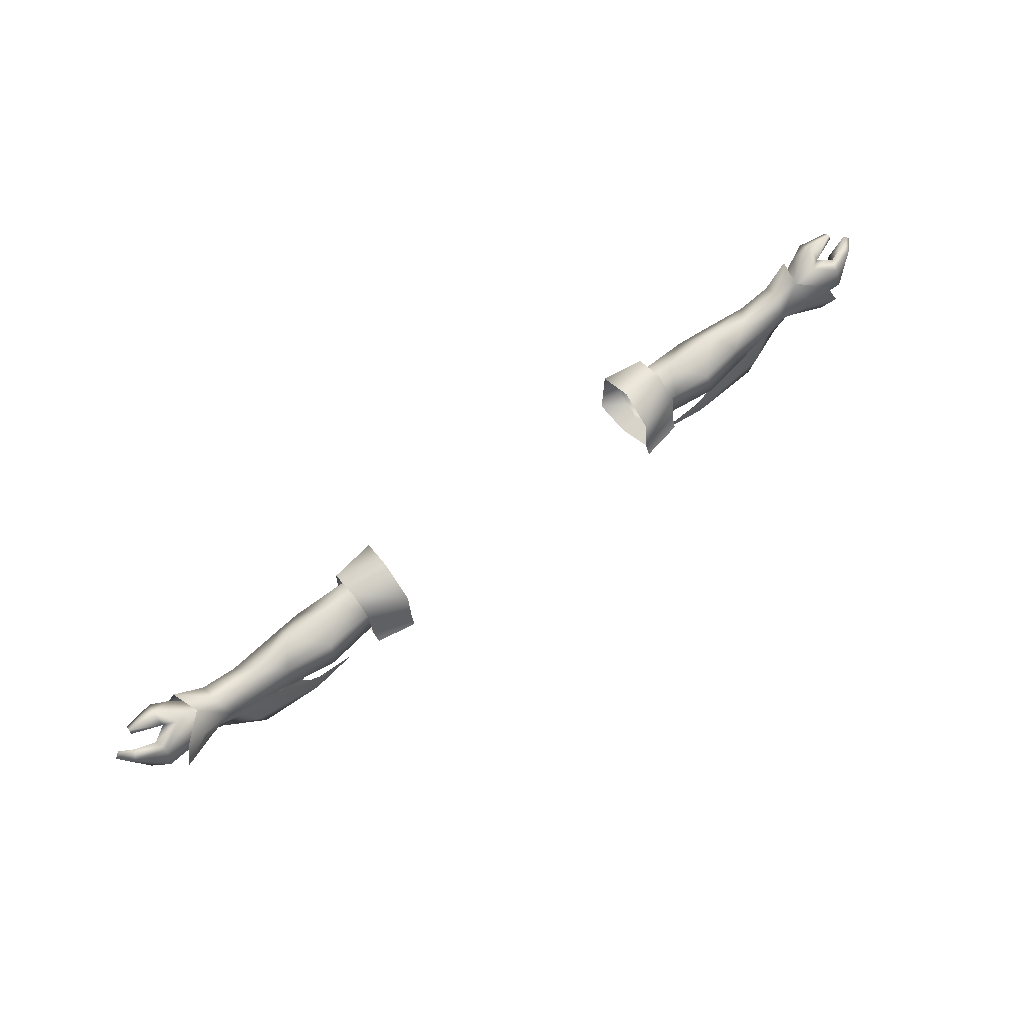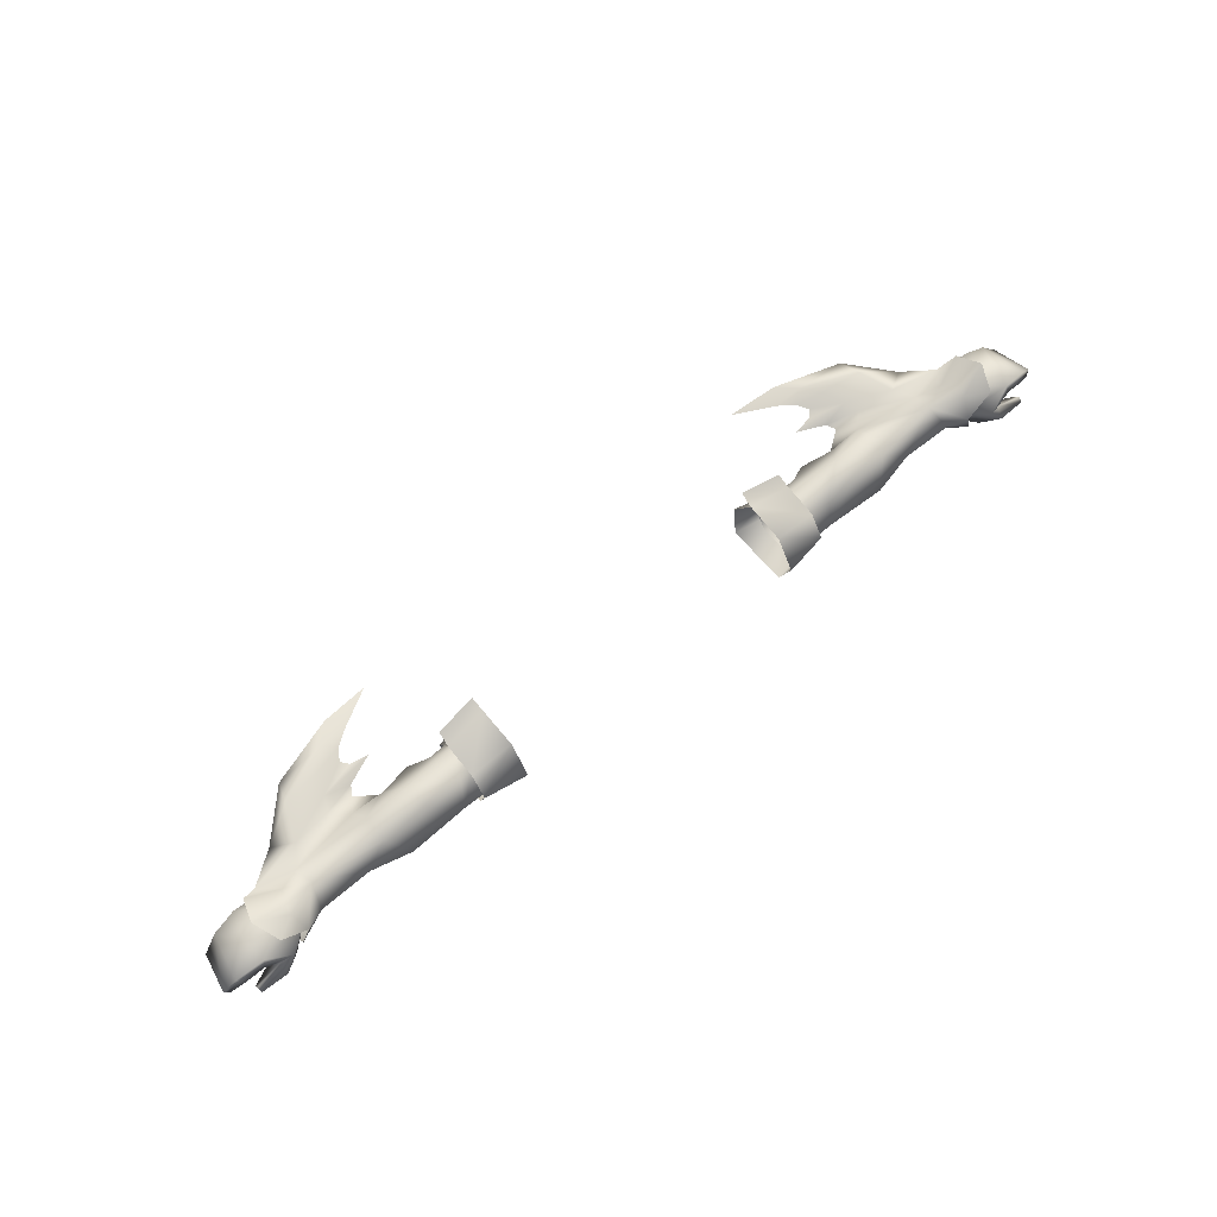
<metadata>
{"format":"obj","ext":"obj","renderer":"f3d","projection":"perspective","resolution":1024,"background":"white","views":[{"elev":66.1,"azim":141.9,"up":"+Z"},{"elev":66.6,"azim":-39.6,"up":"+Y"}]}
</metadata>
<code>
g mesh00
v 71.8 31.81 3.139
v 66.78 32.82 -0.01638
v 73.69 30.76 -2.021
v 35.16 39.73 -0.3141
v 31.32 36.29 3.402
v 39.14 35.7 3.069
v 35.43 32.14 0.6674
v 45.45 31.39 -1.084
v 35.43 32.14 0.6674
v 35.48 31.19 -3.596
v 45.45 31.39 -1.084
v 38.79 33.54 -6.936
v 47.41 33.59 -7.078
v 48.24 35.13 -7.307
v 48.13 33.69 -7.071
v 57.54 33.6 -7.102
v 35.48 31.19 -3.596
v 31.32 31.41 -4.738
v 31.32 35.87 -7.518
v 38.87 37.7 -6.558
v 35.25 40.45 -4.539
v 45.15 42.16 -3.522
v 35.16 39.73 -0.3141
v 40.33 40.14 0.4195
v 39.14 35.7 3.069
v 44.33 40.81 1.153
v 49.96 35.36 3.454
v 52.94 39.57 0.2208
v 74.04 33.37 -6.877
v 68.55 33.62 -5.374
v 66.78 32.82 -0.01638
v 62.26 33.28 -4.527
v 60.41 32.96 -0.8626
v 57.54 33.6 -7.102
v 49.54 31.99 -0.4388
v 48.13 33.69 -7.071
v 45.45 31.39 -1.084
v 47.41 33.59 -7.078
v 38.79 33.54 -6.936
v 42.46 35.69 -8.35
v 38.87 37.7 -6.558
v 47.48 37.58 -6.775
v 45.15 42.16 -3.522
v 48.19 37.6 -6.763
v 53.73 37.75 -6.923
v 48.24 35.13 -7.307
f 1 2 3
f 4 5 6
f 6 5 7
f 6 7 8
f 9 10 11
f 11 10 12
f 13 14 15
f 15 14 16
f 17 18 12
f 12 18 19
f 12 19 20
f 20 19 21
f 20 21 22
f 22 21 23
f 22 23 24
f 24 23 25
f 24 25 26
f 26 25 27
f 26 27 28
f 29 3 30
f 30 3 31
f 30 31 32
f 32 31 33
f 32 33 34
f 34 33 35
f 34 35 36
f 36 35 37
f 36 37 38
f 38 37 39
f 38 39 40
f 40 39 41
f 40 41 42
f 42 41 43
f 42 43 44
f 44 43 45
f 44 45 46
v 45.45 31.39 -1.084
v 49.96 35.36 3.454
v 39.14 35.7 3.069
v 48.19 37.6 -6.763
v 48.24 35.13 -7.307
v 47.48 37.58 -6.775
v 47.41 33.59 -7.078
v 42.46 35.69 -8.35
v 48.24 35.13 -7.307
v 53.73 37.75 -6.923
v 51.94 35.71 -9.953
v 56.62 37.54 -9.643
v 50.97 36.22 -11.47
v 48.24 35.13 -7.307
v 51.94 35.71 -9.953
v 57.54 33.6 -7.102
v 50.97 36.22 -11.47
v 52.94 39.57 0.2208
v 45.15 42.16 -3.522
v 44.33 40.81 1.153
v 40.33 40.14 0.4195
f 47 48 49
f 50 51 52
f 52 51 53
f 52 53 54
f 55 56 57
f 57 56 58
f 57 58 59
f 60 61 62
f 62 61 63
f 64 65 66
f 66 65 67
v 66.97 33.59 -3.94
v 69.81 33.57 0.4174
v 66.55 34.03 -0.05271
v 71.03 40.23 0.8277
v 74.69 41.15 3.407
v 76.6 42.71 -1.176
v 66.23 35.54 -5.914
v 62.26 33.28 -4.527
v 57.54 33.6 -7.102
v 70.25 33.03 -4.432
v 67.39 36.24 -5.348
v 71 36.31 -6.188
v 69.81 33.57 0.4174
v 70.36 37.03 2.329
v 66.55 34.03 -0.05271
v 66.78 36.82 1.479
v 71.84 39.84 -1.9
v 71 36.31 -6.188
v 66.97 39.03 -1.91
v 67.39 36.24 -5.348
v 74.69 41.15 3.407
v 71.03 40.23 0.8277
v 70.2 36.95 3.551
v 78.35 39.7 3.853
v 79.03 40.83 -0.463
v 71.84 39.84 -1.9
v 77.58 38.89 -5.654
v 71 36.31 -6.188
v 69.81 33.57 0.4174
v 73.42 32.46 3.887
v 70.36 37.03 2.329
v 76.59 33.38 6.081
v 74.14 37.24 5.485
v 66.97 39.03 -1.91
v 66.78 36.82 1.479
v 71.84 39.84 -1.9
v 70.36 37.03 2.329
v 78.35 39.7 3.853
v 74.14 37.24 5.485
v 49.54 31.99 -0.4388
v 60.41 32.96 -0.8626
v 57.32 36.63 2.003
v 66.78 32.82 -0.01638
v 66.69 36.29 2.074
v 72.8 36.71 -7.199
v 66.03 37.24 -5.399
v 69.63 39.66 -3.438
v 65.53 39.16 -1.704
v 71.84 40.78 -1.042
v 62.26 33.28 -4.527
v 66.23 35.54 -5.914
v 68.55 33.62 -5.374
v 72.8 36.71 -7.199
v 74.04 33.37 -6.877
v 67.27 37.08 -10.96
v 63.57 38.05 -8.713
v 72.8 36.71 -7.199
v 66.03 37.24 -5.399
v 66.23 35.54 -5.914
v 61.94 35.21 -8.841
v 72.8 36.71 -7.199
v 60.2 35.81 -11.6
v 67.27 37.08 -10.96
v 77.58 38.89 -5.654
v 77.27 36.86 -5.365
v 71 36.31 -6.188
v 72.76 34.83 -5.913
v 70.25 33.03 -4.432
v 75.78 35.83 -0.2807
v 69.81 33.57 0.4174
v 76.18 34.2 2.252
v 73.42 32.46 3.887
v 66.78 32.82 -0.01638
v 71.8 31.81 3.139
v 66.69 36.29 2.074
v 70.2 36.95 3.551
v 65.53 39.16 -1.704
v 71.03 40.23 0.8277
v 69.63 39.66 -3.438
v 75.27 40.79 -5.673
v 72.8 36.71 -7.199
f 68 69 70
f 71 72 73
f 74 75 76
f 69 68 77
f 77 68 78
f 77 78 79
f 80 81 82
f 82 81 83
f 84 85 86
f 86 85 87
f 88 89 90
f 91 92 93
f 93 92 94
f 93 94 95
f 96 97 98
f 98 97 99
f 98 99 100
f 101 102 103
f 103 102 104
f 103 104 105
f 105 104 106
f 107 108 109
f 109 108 110
f 109 110 111
f 112 113 114
f 114 113 115
f 114 115 116
f 117 118 119
f 119 118 120
f 119 120 121
f 122 123 124
f 124 123 125
f 126 127 128
f 128 127 129
f 128 129 130
f 131 132 133
f 133 132 134
f 133 134 135
f 135 134 136
f 135 136 137
f 137 136 138
f 137 138 139
f 140 141 142
f 142 141 143
f 142 143 144
f 144 143 145
f 144 145 116
f 116 145 73
f 116 73 146
f 146 73 147
f 146 147 148
v 55.62 37.85 -12.1
v 49.15 37.09 -14.03
v 45.89 36.69 -13.53
v 61.38 36.77 -15.22
v 67.27 37.08 -10.96
v 60.2 35.81 -11.6
v 66.69 36.29 2.074
v 65.53 39.16 -1.704
v 57.32 36.63 2.003
v 66.23 35.54 -5.914
v 57.54 33.6 -7.102
v 61.94 35.21 -8.841
v 53.03 40.72 -4.042
v 45.15 42.16 -3.522
v 52.94 39.57 0.2208
v 66.03 37.24 -5.399
v 53.73 37.75 -6.923
v 56.62 37.54 -9.643
v 50.97 36.22 -11.47
v 50.24 37.4 -15.3
v 53.67 38.61 -15.79
v 48.84 37.68 -17.27
v 50.24 37.4 -15.3
v 52.95 36.71 -16.73
v 49.15 37.09 -14.03
v 52.57 35.96 -12.81
v 45.89 36.69 -13.53
v 50.97 36.22 -11.47
v 51.1 38.45 -19.01
v 39.41 36.42 -23.34
v 46.25 37.79 -19.1
v 59.85 38.72 -18.1
v 45.45 31.39 -1.084
v 49.54 31.99 -0.4388
v 49.96 35.36 3.454
v 48.84 37.68 -17.27
v 46.25 37.79 -19.1
v 51 37.08 -19.88
v 39.41 36.42 -23.34
v 48.09 37.98 -22.17
v 63.57 38.05 -8.713
v 67.27 37.08 -10.96
v 61.11 38.85 -14.67
v 59.85 38.72 -18.1
v 48.09 37.98 -22.17
v 53.73 37.75 -6.923
v 66.03 37.24 -5.399
f 149 150 151
f 152 153 154
f 155 156 157
f 158 159 160
f 161 162 163
f 156 164 165
f 166 149 167
f 167 149 151
f 150 149 168
f 168 149 169
f 168 169 170
f 171 172 173
f 173 172 174
f 173 174 175
f 175 174 176
f 177 178 179
f 153 152 180
f 181 182 183
f 183 182 157
f 183 157 163
f 163 157 156
f 163 156 161
f 161 156 165
f 161 165 162
f 171 184 172
f 172 184 185
f 172 185 186
f 186 185 187
f 186 187 188
f 189 190 191
f 191 190 192
f 191 192 177
f 177 192 193
f 177 193 178
f 194 195 166
f 166 195 189
f 166 189 149
f 149 189 191
f 149 191 169
f 169 191 177
f 169 177 170
f 170 177 179
f 159 176 160
f 160 176 174
f 160 174 154
f 154 174 172
f 154 172 152
f 152 172 186
f 152 186 180
f 180 186 188
v -45.45 31.39 -1.084
v -35.48 31.19 -3.596
v -35.43 32.14 0.6674
v -74.04 33.37 -6.877
v -72.8 36.71 -7.199
v -68.55 33.62 -5.374
v -66.23 35.54 -5.914
v -62.26 33.28 -4.527
v -57.54 33.6 -7.102
v -49.96 35.36 3.454
v -44.33 40.81 1.153
v -52.94 39.57 0.2208
v -45.15 42.16 -3.522
v -53.03 40.72 -4.042
v -53.73 37.75 -6.923
v -53.03 40.72 -4.042
v -48.19 37.6 -6.763
v -45.15 42.16 -3.522
v -47.48 37.58 -6.775
v -38.87 37.7 -6.558
v -42.46 35.69 -8.35
v -38.79 33.54 -6.936
v -47.41 33.59 -7.078
v -45.45 31.39 -1.084
v -48.13 33.69 -7.071
v -49.54 31.99 -0.4388
v -57.54 33.6 -7.102
v -60.41 32.96 -0.8626
v -62.26 33.28 -4.527
v -66.78 32.82 -0.01638
v -68.55 33.62 -5.374
v -73.69 30.76 -2.021
v -74.04 33.37 -6.877
f 196 197 198
f 199 200 201
f 201 200 202
f 201 202 203
f 203 202 204
f 205 206 207
f 207 206 208
f 207 208 209
f 210 211 212
f 212 211 213
f 212 213 214
f 214 213 215
f 214 215 216
f 216 215 217
f 216 217 218
f 218 217 219
f 218 219 220
f 220 219 221
f 220 221 222
f 222 221 223
f 222 223 224
f 224 223 225
f 224 225 226
f 226 225 227
f 226 227 228
v -35.48 31.19 -3.596
v -45.45 31.39 -1.084
v -38.79 33.54 -6.936
v -38.79 33.54 -6.936
v -31.32 31.41 -4.738
v -35.48 31.19 -3.596
v -57.54 33.6 -7.102
v -51.94 35.71 -9.953
v -48.24 35.13 -7.307
v -47.41 33.59 -7.078
v -48.13 33.69 -7.071
v -48.24 35.13 -7.307
v -57.54 33.6 -7.102
v -42.46 35.69 -8.35
v -47.41 33.59 -7.078
v -47.48 37.58 -6.775
v -48.24 35.13 -7.307
v -48.19 37.6 -6.763
v -53.73 37.75 -6.923
v -51.94 35.71 -9.953
v -53.73 37.75 -6.923
v -48.24 35.13 -7.307
v -31.32 31.41 -4.738
v -31.32 35.87 -7.518
v -38.87 37.7 -6.558
v -35.25 40.45 -4.539
v -45.15 42.16 -3.522
v -37.63 40.01 0.1802
v -44.33 40.81 1.153
v -39.14 35.7 3.069
v -49.96 35.36 3.454
v -45.45 31.39 -1.084
v -45.45 31.39 -1.084
v -35.43 32.14 0.6674
v -39.14 35.7 3.069
f 229 230 231
f 232 233 234
f 235 236 237
f 238 239 240
f 240 239 241
f 242 243 244
f 244 243 245
f 244 245 246
f 246 245 247
f 248 249 250
f 251 231 252
f 252 231 253
f 252 253 254
f 254 253 255
f 254 255 256
f 256 255 257
f 256 257 258
f 258 257 259
f 258 259 260
f 261 262 263
v -66.97 33.59 -3.94
v -71 36.31 -6.188
v -67.39 36.24 -5.348
v -63.57 38.05 -8.713
v -72.8 36.71 -7.199
v -66.03 37.24 -5.399
v -70.36 37.03 2.329
v -78.35 39.7 3.853
v -74.14 37.24 5.485
v -71.03 40.23 0.8277
v -74.69 41.15 3.407
v -70.2 36.95 3.551
v -71 36.31 -6.188
v -66.97 33.59 -3.94
v -70.25 33.03 -4.432
v -66.55 34.03 -0.05271
v -69.81 33.57 0.4174
v -70.36 37.03 2.329
v -69.81 33.57 0.4174
v -66.78 36.82 1.479
v -66.55 34.03 -0.05271
v -71 36.31 -6.188
v -71.84 39.84 -1.9
v -67.39 36.24 -5.348
v -70.36 37.03 2.329
v -66.78 36.82 1.479
v -66.97 39.03 -1.91
v -72.8 36.71 -7.199
v -63.57 38.05 -8.713
v -67.27 37.08 -10.96
v -67.27 37.08 -10.96
v -60.2 35.81 -11.6
v -72.8 36.71 -7.199
v -61.94 35.21 -8.841
v -66.23 35.54 -5.914
v -73.69 30.76 -2.021
v -66.78 32.82 -0.01638
v -71.8 31.81 3.139
v -71 36.31 -6.188
v -77.58 38.89 -5.654
v -71.84 39.84 -1.9
v -79.03 40.83 -0.463
v -78.35 39.7 3.853
v -78.35 39.7 3.853
v -70.36 37.03 2.329
v -71.84 39.84 -1.9
v -66.97 39.03 -1.91
v -67.39 36.24 -5.348
v -74.69 41.15 3.407
v -71.03 40.23 0.8277
v -76.6 42.71 -1.176
v -49.54 31.99 -0.4388
v -49.96 35.36 3.454
v -60.41 32.96 -0.8626
v -57.32 36.63 2.003
v -66.78 32.82 -0.01638
v -66.69 36.29 2.074
v -74.14 37.24 5.485
v -76.59 33.38 6.081
v -70.36 37.03 2.329
v -73.42 32.46 3.887
v -69.81 33.57 0.4174
v -70.74 40.67 -1.19
v -65.53 39.16 -1.704
v -69.63 39.66 -3.438
v -66.03 37.24 -5.399
v -72.8 36.71 -7.199
v -73.42 32.46 3.887
v -76.18 34.2 2.252
v -69.81 33.57 0.4174
v -75.78 35.83 -0.2807
v -70.25 33.03 -4.432
v -72.76 34.83 -5.913
v -71 36.31 -6.188
v -77.27 36.86 -5.365
v -77.58 38.89 -5.654
v -75.27 40.79 -5.673
v -69.63 39.66 -3.438
v -76.6 42.71 -1.176
v -70.74 40.67 -1.19
v -71.03 40.23 0.8277
v -65.53 39.16 -1.704
v -66.69 36.29 2.074
v -71.8 31.81 3.139
v -66.78 32.82 -0.01638
f 264 265 266
f 267 268 269
f 270 271 272
f 273 274 275
f 276 277 278
f 278 277 279
f 278 279 280
f 281 282 283
f 283 282 284
f 285 286 287
f 288 289 290
f 291 292 293
f 294 295 296
f 296 295 297
f 296 297 298
f 299 300 301
f 302 303 304
f 304 303 305
f 304 305 306
f 307 308 309
f 309 308 310
f 309 310 311
f 312 313 314
f 315 316 317
f 317 316 318
f 317 318 319
f 319 318 320
f 321 322 323
f 323 322 324
f 323 324 325
f 326 327 328
f 328 327 329
f 328 329 330
f 331 332 333
f 333 332 334
f 333 334 335
f 335 334 336
f 335 336 337
f 337 336 338
f 337 338 339
f 330 340 341
f 341 340 342
f 341 342 343
f 343 342 344
f 343 344 345
f 345 344 275
f 345 275 346
f 346 275 347
f 346 347 348
v -56.62 37.54 -9.643
v -66.03 37.24 -5.399
v -53.73 37.75 -6.923
v -66.69 36.29 2.074
v -57.32 36.63 2.003
v -65.53 39.16 -1.704
v -61.94 35.21 -8.841
v -57.54 33.6 -7.102
v -66.23 35.54 -5.914
v -48.84 37.68 -17.27
v -53.67 38.61 -15.79
v -50.24 37.4 -15.3
v -55.62 37.85 -12.1
v -49.15 37.09 -14.03
v -46.25 37.79 -19.1
v -39.41 36.42 -23.34
v -51.1 38.45 -19.01
v -48.84 37.68 -17.27
v -52.95 36.71 -16.73
v -46.25 37.79 -19.1
v -51 37.08 -19.88
v -39.41 36.42 -23.34
v -48.09 37.98 -22.17
v -59.85 38.72 -18.1
v -61.38 36.77 -15.22
v -67.27 37.08 -10.96
v -60.2 35.81 -11.6
v -49.96 35.36 3.454
v -49.54 31.99 -0.4388
v -45.45 31.39 -1.084
v -51.94 35.71 -9.953
v -50.97 36.22 -11.47
v -45.89 36.69 -13.53
v -50.24 37.4 -15.3
v -49.15 37.09 -14.03
v -52.57 35.96 -12.81
v -45.89 36.69 -13.53
v -50.97 36.22 -11.47
v -48.09 37.98 -22.17
v -59.85 38.72 -18.1
v -61.11 38.85 -14.67
v -67.27 37.08 -10.96
v -63.57 38.05 -8.713
v -53.73 37.75 -6.923
v -66.03 37.24 -5.399
v -53.03 40.72 -4.042
v -52.94 39.57 0.2208
v -51.94 35.71 -9.953
f 349 350 351
f 352 353 354
f 355 356 357
f 358 359 360
f 360 359 361
f 360 361 362
f 363 364 365
f 366 367 368
f 368 367 369
f 368 369 370
f 370 369 371
f 372 373 374
f 374 373 375
f 376 377 378
f 351 379 349
f 349 379 380
f 349 380 361
f 361 380 381
f 361 381 362
f 366 382 367
f 367 382 383
f 367 383 384
f 384 383 385
f 384 385 386
f 364 387 365
f 365 387 388
f 365 388 389
f 389 388 390
f 389 390 391
f 392 393 394
f 394 393 354
f 394 354 395
f 395 354 353
f 395 353 376
f 350 349 391
f 391 349 361
f 391 361 389
f 389 361 359
f 389 359 365
f 365 359 358
f 365 358 363
f 396 356 386
f 386 356 355
f 386 355 384
f 384 355 375
f 384 375 367
f 367 375 373
f 367 373 369
f 369 373 372
f 369 372 371
v -86.07 35.2 2.556
v -81.87 37.35 -5.057
v -84.7 34.36 -4.26
v -76.59 33.38 6.081
v -76.16 31.31 4.516
v -73.42 32.46 3.887
v -80.82 35.95 -4.794
v -83.32 33.61 -4.028
v -84.7 34.36 -4.26
v -81.48 32.37 4.944
v -81.53 33.46 5.911
v -81.55 33.02 4.265
v -81.6 33.98 4.983
v -76.43 35.9 4.657
v -73.42 32.46 3.887
v -76.16 31.31 4.516
v -76.18 34.2 2.252
v -75.78 35.83 -0.2807
v -77.27 36.86 -5.365
v -72.76 34.83 -5.913
v -81.53 33.46 5.911
v -81.48 32.37 4.944
v -77.58 38.89 -5.654
v -81.87 37.35 -5.057
v -76.43 35.9 4.657
v -74.14 37.24 5.485
v -83.56 37.71 3.116
v -82.54 36.27 3.839
v -79 37.58 4.23
v -82.54 36.27 3.839
v -85.15 34.51 3.131
v -86.07 35.2 2.556
v -84.7 34.36 -4.26
v -85.15 34.51 3.131
v -81.6 33.98 4.983
v -76.43 35.9 4.657
v -74.14 37.24 5.485
v -78.35 39.7 3.853
v -79.03 40.83 -0.463
v -77.58 38.89 -5.654
v -79 37.58 4.23
f 397 398 399
f 400 401 402
f 403 404 405
f 406 407 408
f 408 407 409
f 408 409 410
f 411 412 413
f 414 415 416
f 417 418 401
f 419 415 420
f 420 415 403
f 420 403 405
f 421 400 422
f 423 424 425
f 426 427 404
f 404 427 428
f 404 428 429
f 398 397 423
f 423 397 430
f 423 430 424
f 401 400 417
f 417 400 421
f 417 421 431
f 432 433 425
f 425 433 434
f 425 434 423
f 423 434 435
f 423 435 398
f 398 435 436
f 404 403 426
f 426 403 415
f 426 415 437
f 437 415 414
f 437 414 410
f 410 414 413
f 410 413 408
f 408 413 412
f 408 412 406
v 82.54 36.27 3.839
v 80.82 35.95 -4.794
v 85.15 34.51 3.131
v 76.59 33.38 6.081
v 76.43 35.9 4.657
v 74.14 37.24 5.485
v 81.53 33.46 5.911
v 81.6 33.98 4.983
v 85.15 34.51 3.131
v 86.07 35.2 2.556
v 82.54 36.27 3.839
v 73.42 32.46 3.887
v 76.16 31.31 4.516
v 81.53 33.46 5.911
v 81.48 32.37 4.944
v 81.6 33.98 4.983
v 81.55 33.02 4.265
v 76.43 35.9 4.657
v 76.18 34.2 2.252
v 76.16 31.31 4.516
v 73.42 32.46 3.887
v 79 37.58 4.23
v 72.76 34.83 -5.913
v 77.27 36.86 -5.365
v 75.78 35.83 -0.2807
v 81.48 32.37 4.944
v 81.87 37.35 -5.057
v 84.7 34.36 -4.26
v 83.32 33.61 -4.028
v 78.35 39.7 3.853
v 83.56 37.71 3.116
v 79.03 40.83 -0.463
v 81.87 37.35 -5.057
v 77.58 38.89 -5.654
v 77.58 38.89 -5.654
v 84.7 34.36 -4.26
v 86.07 35.2 2.556
v 84.7 34.36 -4.26
v 79 37.58 4.23
v 74.14 37.24 5.485
v 76.43 35.9 4.657
f 438 439 440
f 441 442 443
f 444 445 442
f 446 447 448
f 449 450 441
f 451 452 453
f 453 452 454
f 453 454 455
f 456 457 458
f 439 438 459
f 460 461 462
f 442 441 444
f 444 441 450
f 444 450 463
f 464 465 466
f 467 468 469
f 469 468 470
f 469 470 471
f 472 439 461
f 461 439 459
f 461 459 462
f 462 459 455
f 462 455 456
f 456 455 454
f 456 454 457
f 457 454 452
f 472 464 439
f 439 464 466
f 439 466 440
f 440 466 473
f 440 473 474
f 475 470 447
f 447 470 468
f 447 468 448
f 448 468 467
f 448 467 476
f 476 467 477
f 476 477 478
v 35.43 32.14 0.6674
v 31.32 31.85 1.702
v 35.48 31.19 -3.596
v 31.32 31.41 -4.738
v 31.32 36.29 3.402
v 31.32 31.85 1.702
v 35.43 32.14 0.6674
v 35.76 42.6 -7.328
v 28.38 43.7 -8.289
v 35.95 41.44 -5.037
v 28.21 42.7 -5.796
v 35.95 40.65 1.056
v 28.11 42.1 1.343
v 35.16 39.73 -0.3141
v 31.32 41.03 -4.677
v 31.32 40.24 -0.2073
v 28.21 42.7 -5.796
v 35.95 41.44 -5.037
v 35.95 35.87 -7.877
v 35.16 39.73 -0.3141
v 35.25 40.45 -4.539
v 31.32 35.87 -7.518
v 35.95 40.65 1.056
v 28.11 42.1 1.343
v 35.95 36.29 3.986
v 28.15 35.9 5.204
v 35.95 30.9 2.287
v 27.84 29.98 3.084
v 35.95 30.46 -6.377
v 27.63 30.08 -7.9
v 28.15 36.1 -9.38
f 479 480 481
f 481 480 482
f 483 484 485
f 486 487 488
f 488 487 489
f 488 489 490
f 490 489 491
f 492 493 494
f 495 496 497
f 498 499 493
f 493 499 500
f 494 483 498
f 501 502 503
f 503 502 504
f 503 504 505
f 505 504 506
f 505 506 507
f 507 506 508
f 507 508 497
f 497 508 509
f 497 509 495
v -28.21 42.7 -5.796
v -35.95 40.65 1.056
v -28.11 42.1 1.343
v -35.95 41.44 -5.037
v -28.38 43.7 -8.289
v -35.76 42.6 -7.328
v -31.32 40.24 -0.2073
v -31.32 41.03 -4.677
v -35.16 39.73 -0.3141
v -35.95 35.87 -7.877
v -35.95 41.44 -5.037
v -28.21 42.7 -5.796
v -35.16 39.73 -0.3141
v -35.25 40.45 -4.539
v -31.32 35.87 -7.518
v -31.32 36.29 3.402
v -31.32 31.41 -4.738
v -31.32 31.85 1.702
v -35.48 31.19 -3.596
v -35.43 32.14 0.6674
v -37.63 40.01 0.1802
v -39.14 35.7 3.069
v -35.43 32.14 0.6674
v -31.32 31.85 1.702
v -28.15 36.1 -9.38
v -27.63 30.08 -7.9
v -35.95 30.46 -6.377
v -27.84 29.98 3.084
v -35.95 30.9 2.287
v -28.15 35.9 5.204
v -35.95 36.29 3.986
v -28.11 42.1 1.343
v -35.95 40.65 1.056
f 510 511 512
f 511 510 513
f 513 510 514
f 513 514 515
f 516 517 518
f 519 520 521
f 522 517 523
f 523 517 524
f 522 525 516
f 526 527 528
f 528 527 529
f 523 530 522
f 522 530 531
f 522 531 525
f 525 531 532
f 525 532 533
f 521 534 519
f 519 534 535
f 519 535 536
f 536 535 537
f 536 537 538
f 538 537 539
f 538 539 540
f 540 539 541
f 540 541 542

</code>
